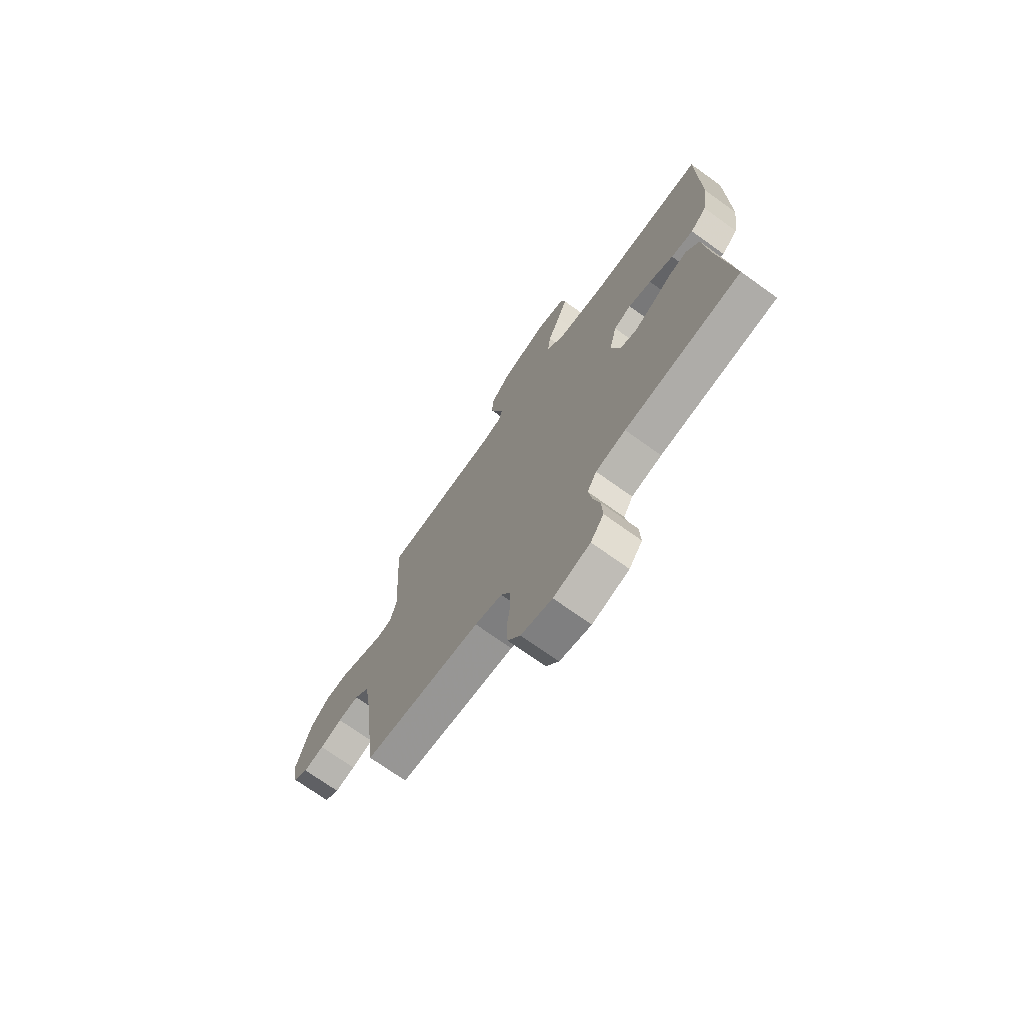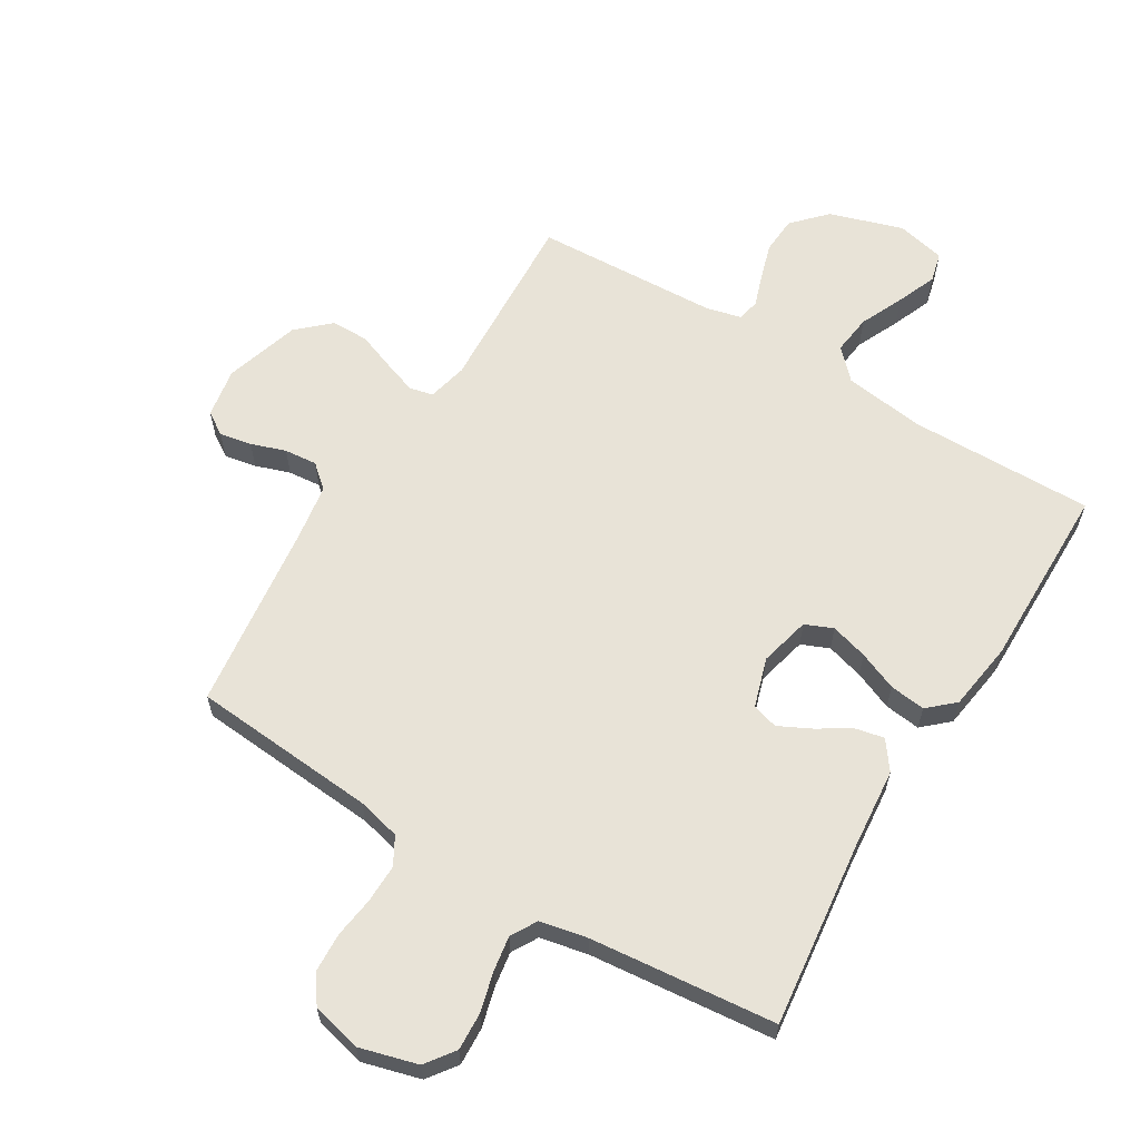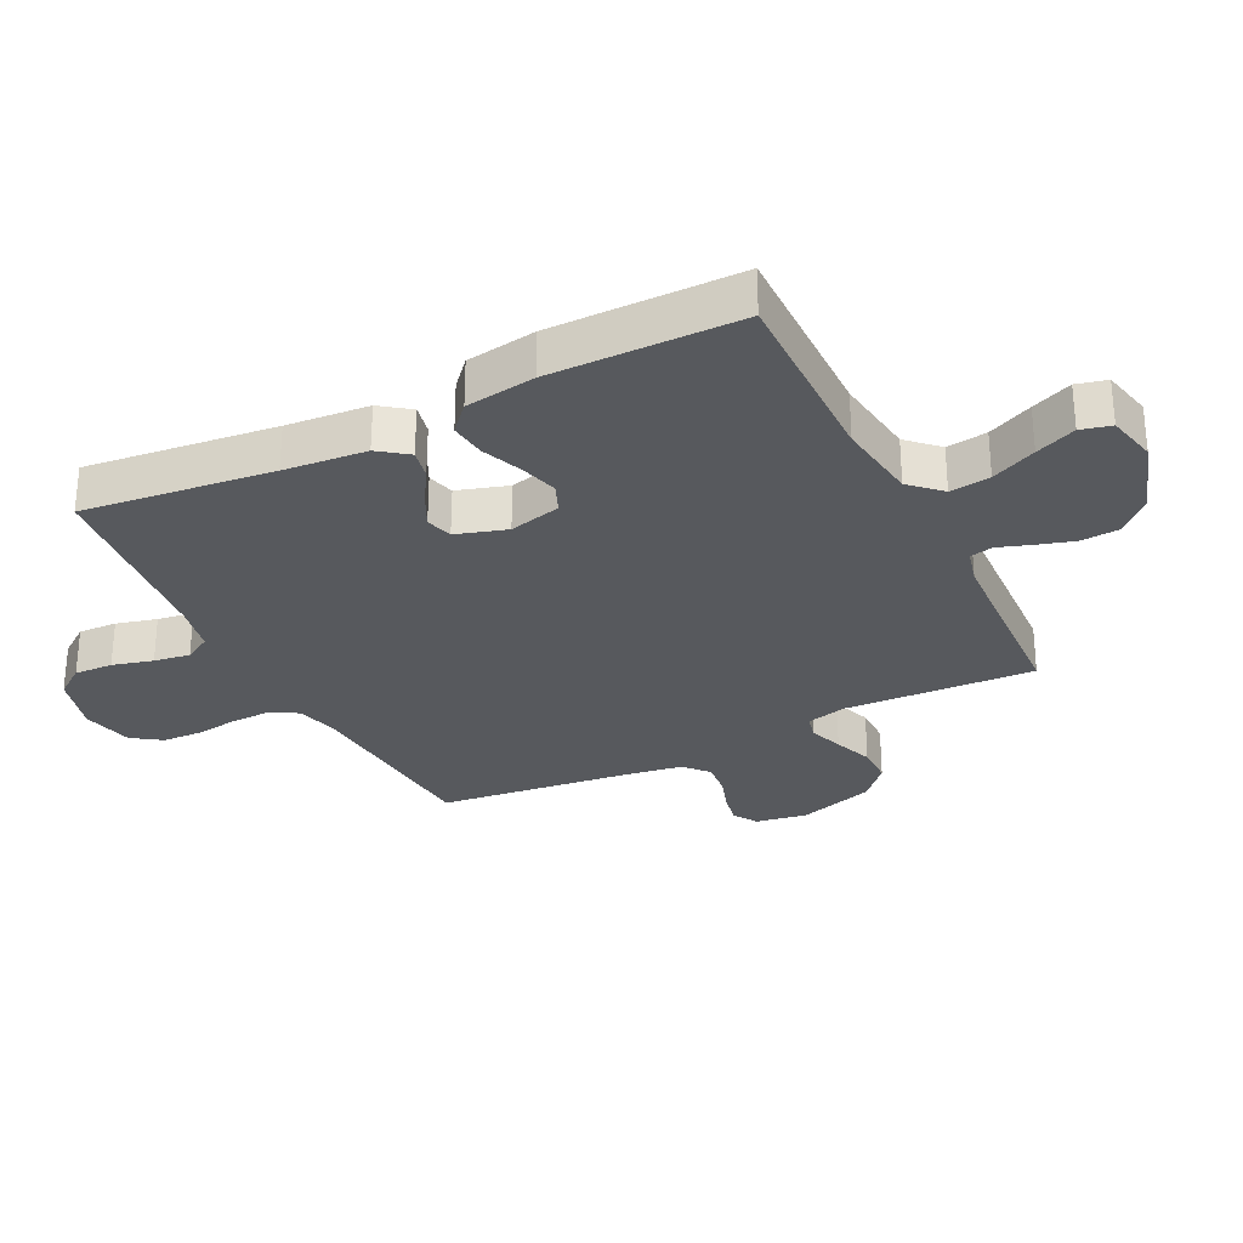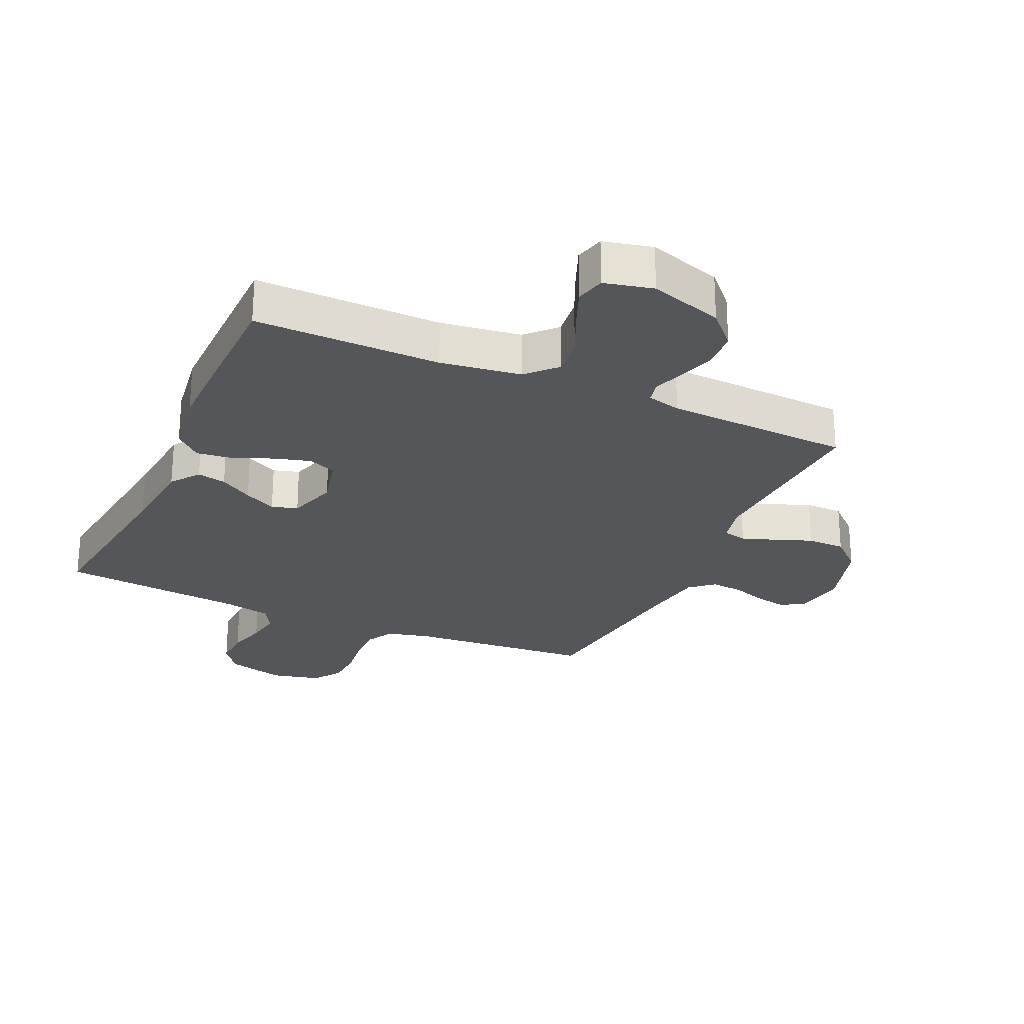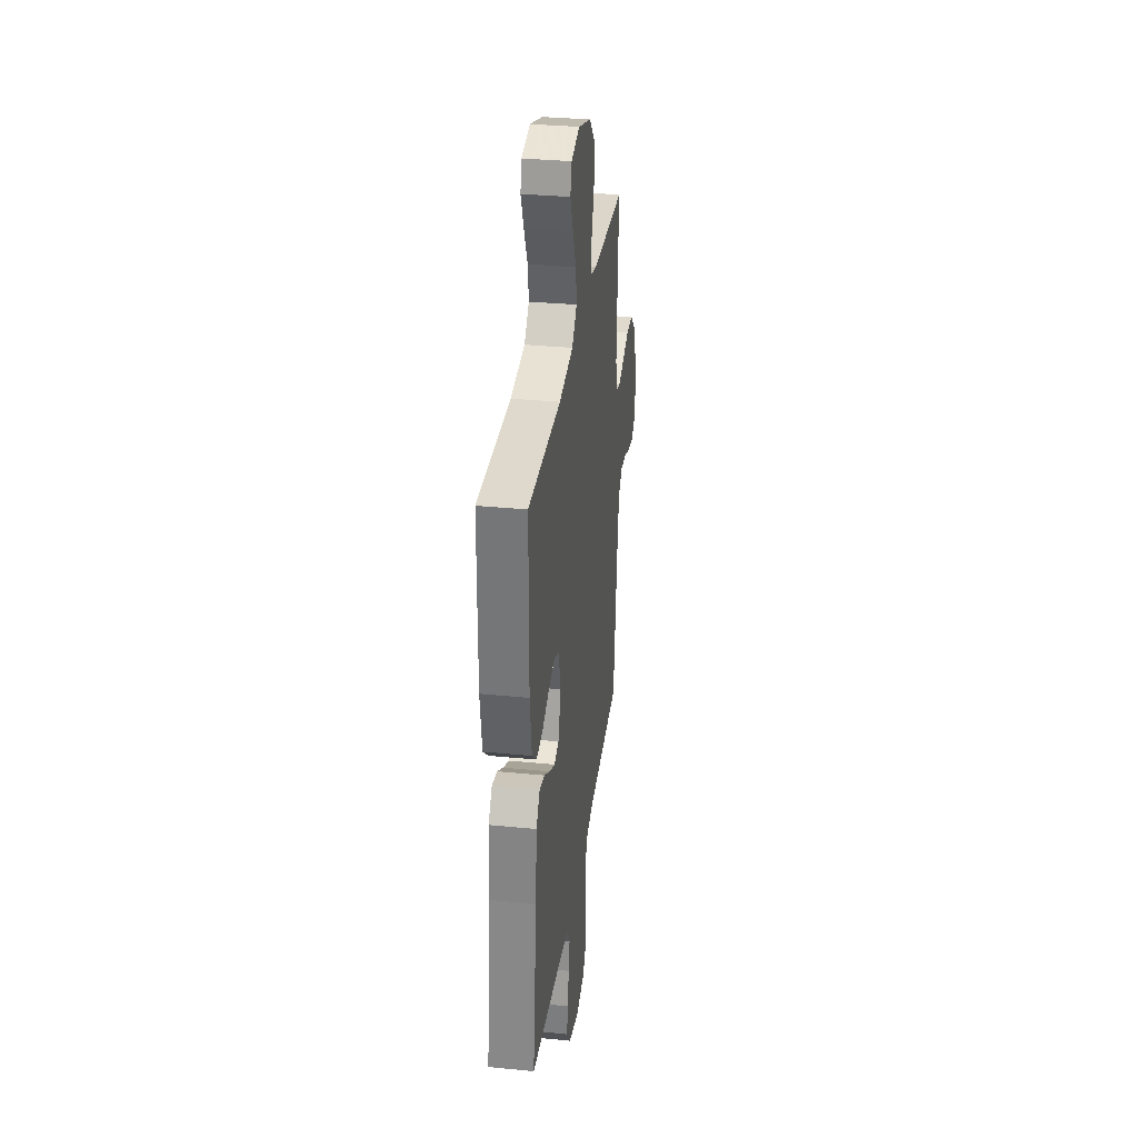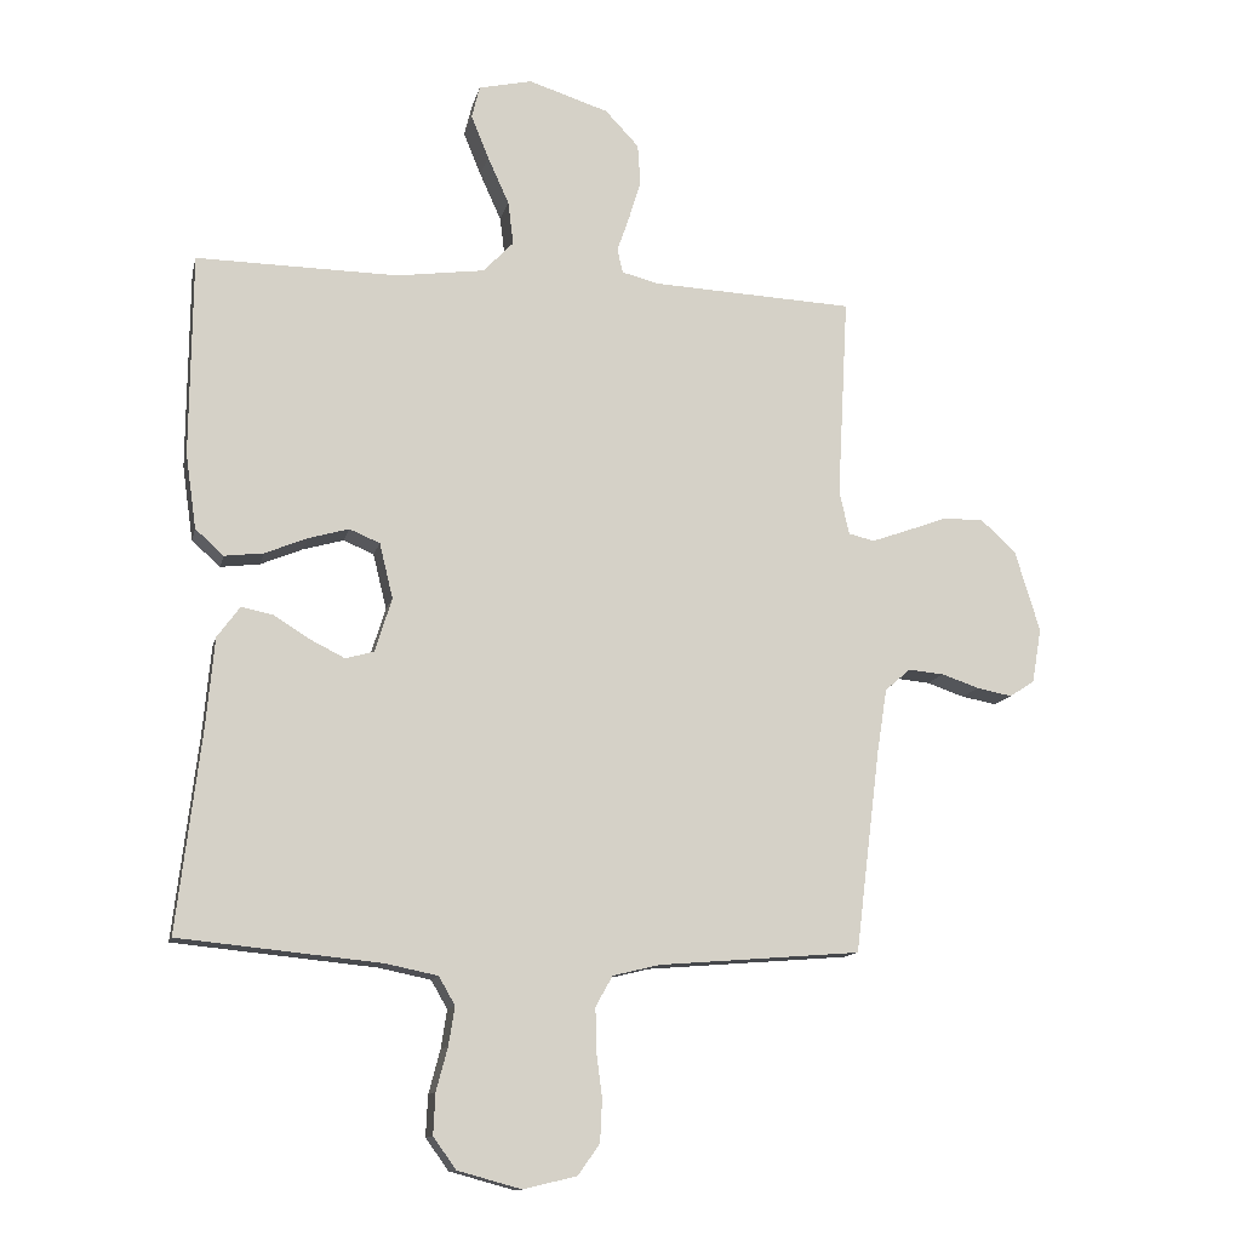
<metadata>
{"format":"obj","ext":"obj","renderer":"f3d","projection":"perspective","resolution":1024,"background":"white","views":[{"elev":-71.9,"azim":-125.7,"up":"+Z"},{"elev":61.9,"azim":-148.7,"up":"+Y"},{"elev":-29.4,"azim":-63.4,"up":"+Y"},{"elev":-25.4,"azim":-24.3,"up":"+Y"},{"elev":32.7,"azim":-82.2,"up":"+Z"},{"elev":-12.4,"azim":-12.6,"up":"+Z"}]}
</metadata>
<code>
v -0.5 0.07 -0.5
v -0.464 0.07 -0.2
v -0.452 0.07 -0.069
v -0.418 0.07 -0.023
v -0.371 0.07 -0.033
v -0.318 0.07 -0.066
v -0.266 0.07 -0.092
v -0.224 0.07 -0.08
v -0.199 0.07 0
v -0.219 0.07 0.082
v -0.264 0.07 0.101
v -0.324 0.07 0.084
v -0.387 0.07 0.058
v -0.445 0.07 0.051
v -0.487 0.07 0.089
v -0.503 0.07 0.2
v -0.5 0.07 0.5
v -0.2 0.07 0.496
v -0.07 0.07 0.514
v -0.025 0.07 0.561
v -0.033 0.07 0.625
v -0.065 0.07 0.696
v -0.091 0.07 0.76
v -0.079 0.07 0.808
v 0 0.07 0.826
v 0.119 0.07 0.788
v 0.169 0.07 0.735
v 0.173 0.07 0.675
v 0.155 0.07 0.616
v 0.137 0.07 0.564
v 0.145 0.07 0.528
v 0.2 0.07 0.514
v 0.5 0.07 0.5
v 0.484 0.07 0.2
v 0.499 0.07 0.136
v 0.537 0.07 0.127
v 0.591 0.07 0.146
v 0.652 0.07 0.169
v 0.713 0.07 0.169
v 0.765 0.07 0.121
v 0.802 0.07 0
v 0.788 0.07 -0.081
v 0.751 0.07 -0.105
v 0.699 0.07 -0.095
v 0.643 0.07 -0.076
v 0.59 0.07 -0.071
v 0.552 0.07 -0.104
v 0.537 0.07 -0.2
v 0.5 0.07 -0.5
v 0.2 0.07 -0.524
v 0.13 0.07 -0.541
v 0.105 0.07 -0.586
v 0.106 0.07 -0.648
v 0.115 0.07 -0.715
v 0.112 0.07 -0.778
v 0.08 0.07 -0.824
v 0 0.07 -0.843
v -0.094 0.07 -0.817
v -0.128 0.07 -0.77
v -0.125 0.07 -0.709
v -0.108 0.07 -0.645
v -0.099 0.07 -0.588
v -0.123 0.07 -0.546
v -0.2 0.07 -0.53
v -0.5 0 -0.5
v -0.464 0 -0.2
v -0.452 0 -0.069
v -0.418 0 -0.023
v -0.371 0 -0.033
v -0.318 0 -0.066
v -0.266 0 -0.092
v -0.224 0 -0.08
v -0.199 0 0
v -0.219 0 0.082
v -0.264 0 0.101
v -0.324 0 0.084
v -0.387 0 0.058
v -0.445 0 0.051
v -0.487 0 0.089
v -0.503 0 0.2
v -0.5 0 0.5
v -0.2 0 0.496
v -0.07 0 0.514
v -0.025 0 0.561
v -0.033 0 0.625
v -0.065 0 0.696
v -0.091 0 0.76
v -0.079 0 0.808
v 0 0 0.826
v 0.119 0 0.788
v 0.169 0 0.735
v 0.173 0 0.675
v 0.155 0 0.616
v 0.137 0 0.564
v 0.145 0 0.528
v 0.2 0 0.514
v 0.5 0 0.5
v 0.484 0 0.2
v 0.499 0 0.136
v 0.537 0 0.127
v 0.591 0 0.146
v 0.652 0 0.169
v 0.713 0 0.169
v 0.765 0 0.121
v 0.802 0 0
v 0.788 0 -0.081
v 0.751 0 -0.105
v 0.699 0 -0.095
v 0.643 0 -0.076
v 0.59 0 -0.071
v 0.552 0 -0.104
v 0.537 0 -0.2
v 0.5 0 -0.5
v 0.2 0 -0.524
v 0.13 0 -0.541
v 0.105 0 -0.586
v 0.106 0 -0.648
v 0.115 0 -0.715
v 0.112 0 -0.778
v 0.08 0 -0.824
v 0 0 -0.843
v -0.094 0 -0.817
v -0.128 0 -0.77
v -0.125 0 -0.709
v -0.108 0 -0.645
v -0.099 0 -0.588
v -0.123 0 -0.546
v -0.2 0 -0.53
f 58 59 60 61
f 58 61 62
f 57 58 62
f 56 57 62
f 53 54 55 56
f 52 53 56 62
f 51 52 62 63
f 48 49 50
f 47 48 50 51
f 42 43 44 45
f 42 45 46
f 41 42 46
f 40 41 46
f 37 38 39 40
f 36 37 40 46
f 35 36 46 47
f 32 33 34
f 31 32 34 35
f 27 28 29 30
f 25 26 27 30
f 25 30 31
f 24 25 31
f 21 22 23 24
f 21 24 31
f 20 21 31 35
f 15 16 17 18
f 15 18 19
f 12 13 14 15
f 11 12 15 19
f 10 11 19 20
f 3 4 5 6
f 2 3 6 7
f 64 1 2 7
f 63 64 7 8
f 51 63 8 9
f 20 35 47 51
f 9 10 20 51
f 125 124 123 122
f 126 125 122
f 126 122 121
f 126 121 120
f 120 119 118 117
f 126 120 117 116
f 127 126 116 115
f 114 113 112
f 115 114 112 111
f 109 108 107 106
f 110 109 106
f 110 106 105
f 110 105 104
f 104 103 102 101
f 110 104 101 100
f 111 110 100 99
f 98 97 96
f 99 98 96 95
f 94 93 92 91
f 94 91 90 89
f 95 94 89
f 95 89 88
f 88 87 86 85
f 95 88 85
f 99 95 85 84
f 82 81 80 79
f 83 82 79
f 79 78 77 76
f 83 79 76 75
f 84 83 75 74
f 70 69 68 67
f 71 70 67 66
f 71 66 65 128
f 72 71 128 127
f 73 72 127 115
f 115 111 99 84
f 115 84 74 73
f 1 65 66 2
f 2 66 67 3
f 3 67 68 4
f 4 68 69 5
f 5 69 70 6
f 6 70 71 7
f 7 71 72 8
f 8 72 73 9
f 9 73 74 10
f 10 74 75 11
f 11 75 76 12
f 12 76 77 13
f 13 77 78 14
f 14 78 79 15
f 15 79 80 16
f 16 80 81 17
f 17 81 82 18
f 18 82 83 19
f 19 83 84 20
f 20 84 85 21
f 21 85 86 22
f 22 86 87 23
f 23 87 88 24
f 24 88 89 25
f 25 89 90 26
f 26 90 91 27
f 27 91 92 28
f 28 92 93 29
f 29 93 94 30
f 30 94 95 31
f 31 95 96 32
f 32 96 97 33
f 33 97 98 34
f 34 98 99 35
f 35 99 100 36
f 36 100 101 37
f 37 101 102 38
f 38 102 103 39
f 39 103 104 40
f 40 104 105 41
f 41 105 106 42
f 42 106 107 43
f 43 107 108 44
f 44 108 109 45
f 45 109 110 46
f 46 110 111 47
f 47 111 112 48
f 48 112 113 49
f 49 113 114 50
f 50 114 115 51
f 51 115 116 52
f 52 116 117 53
f 53 117 118 54
f 54 118 119 55
f 55 119 120 56
f 56 120 121 57
f 57 121 122 58
f 58 122 123 59
f 59 123 124 60
f 60 124 125 61
f 61 125 126 62
f 62 126 127 63
f 63 127 128 64
f 64 128 65 1

</code>
